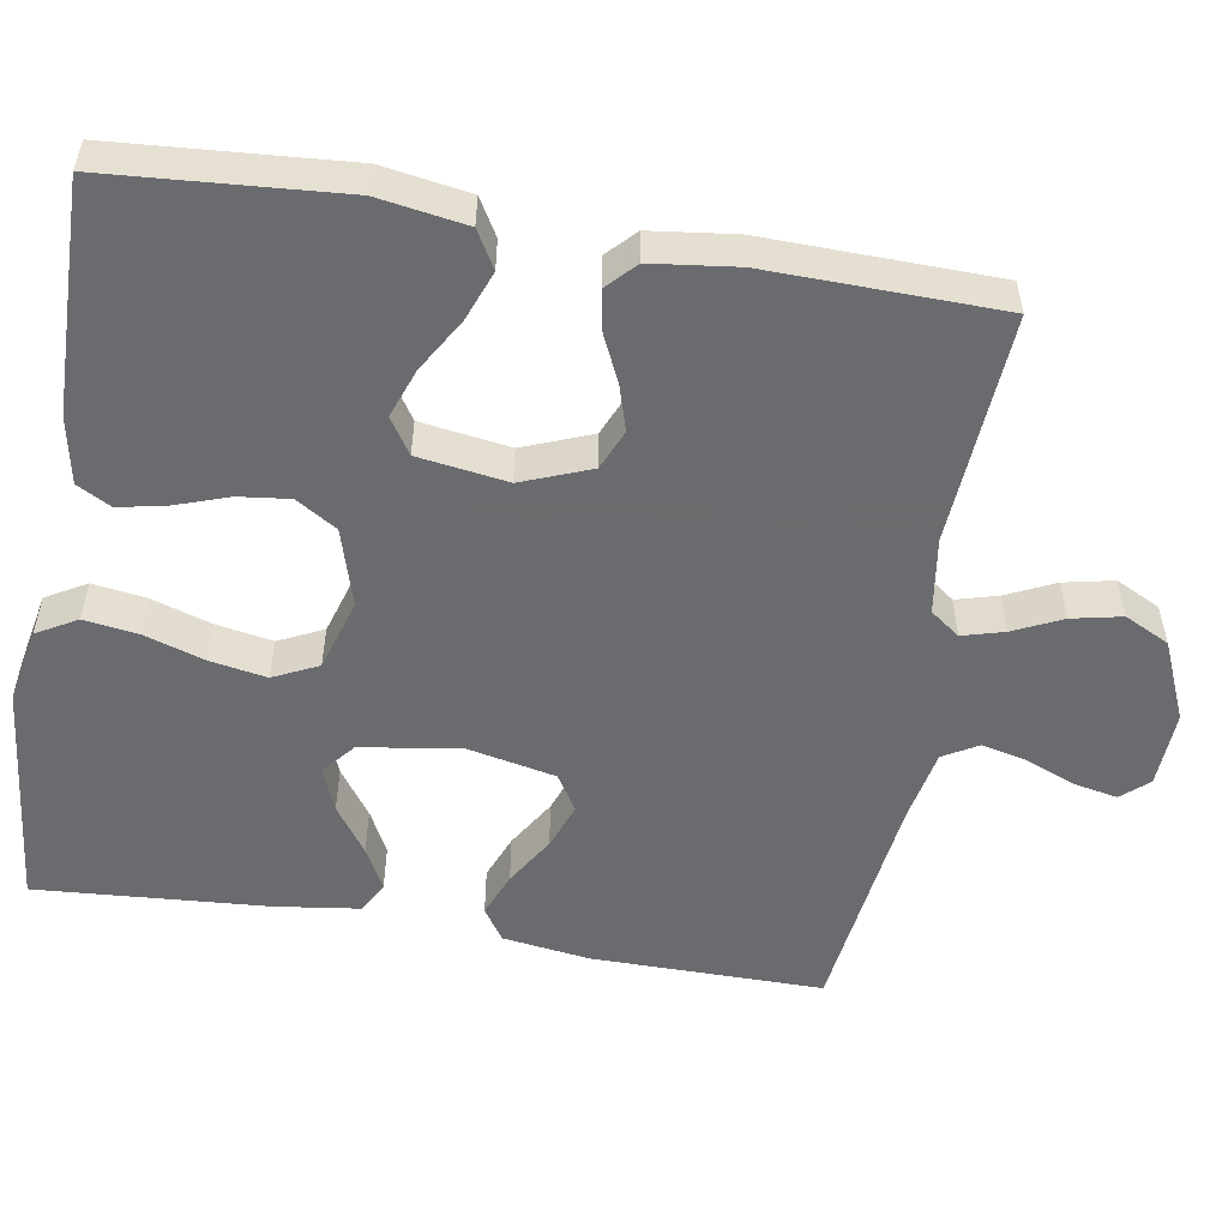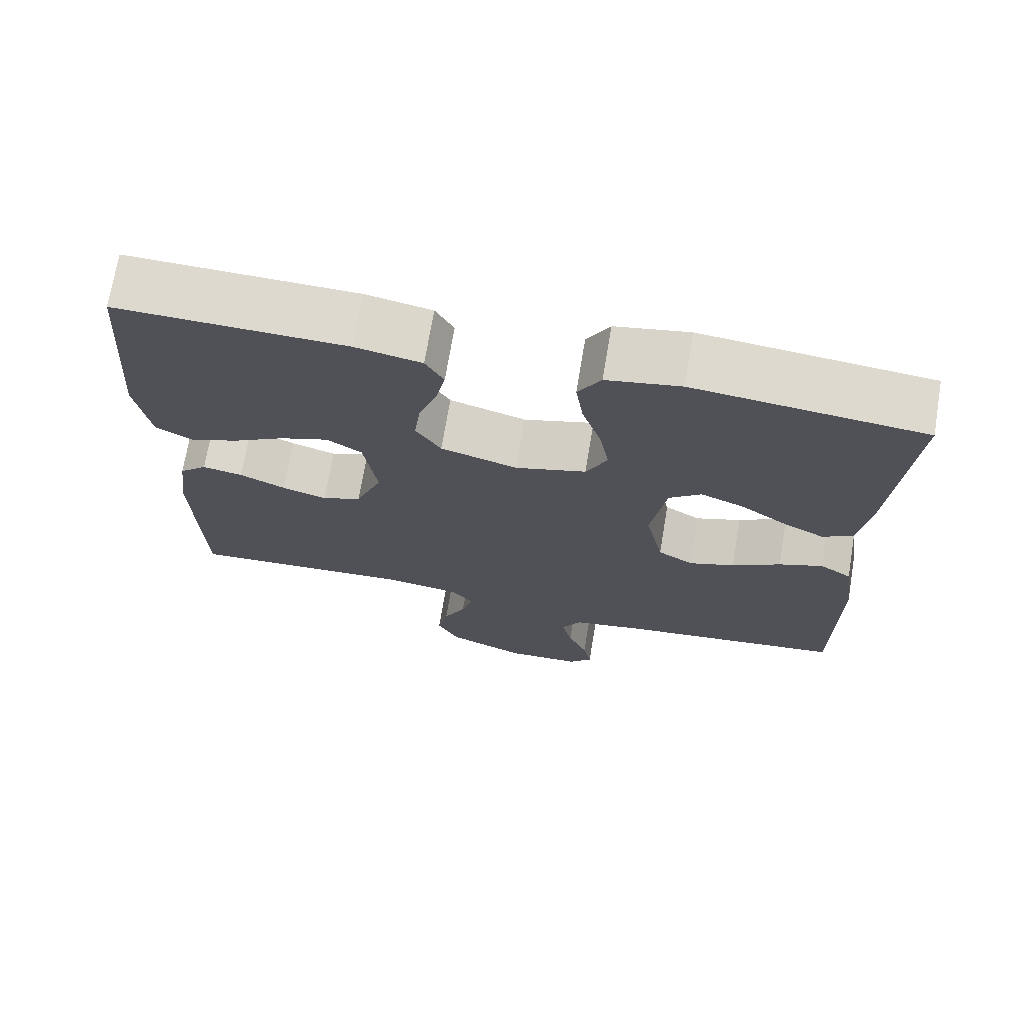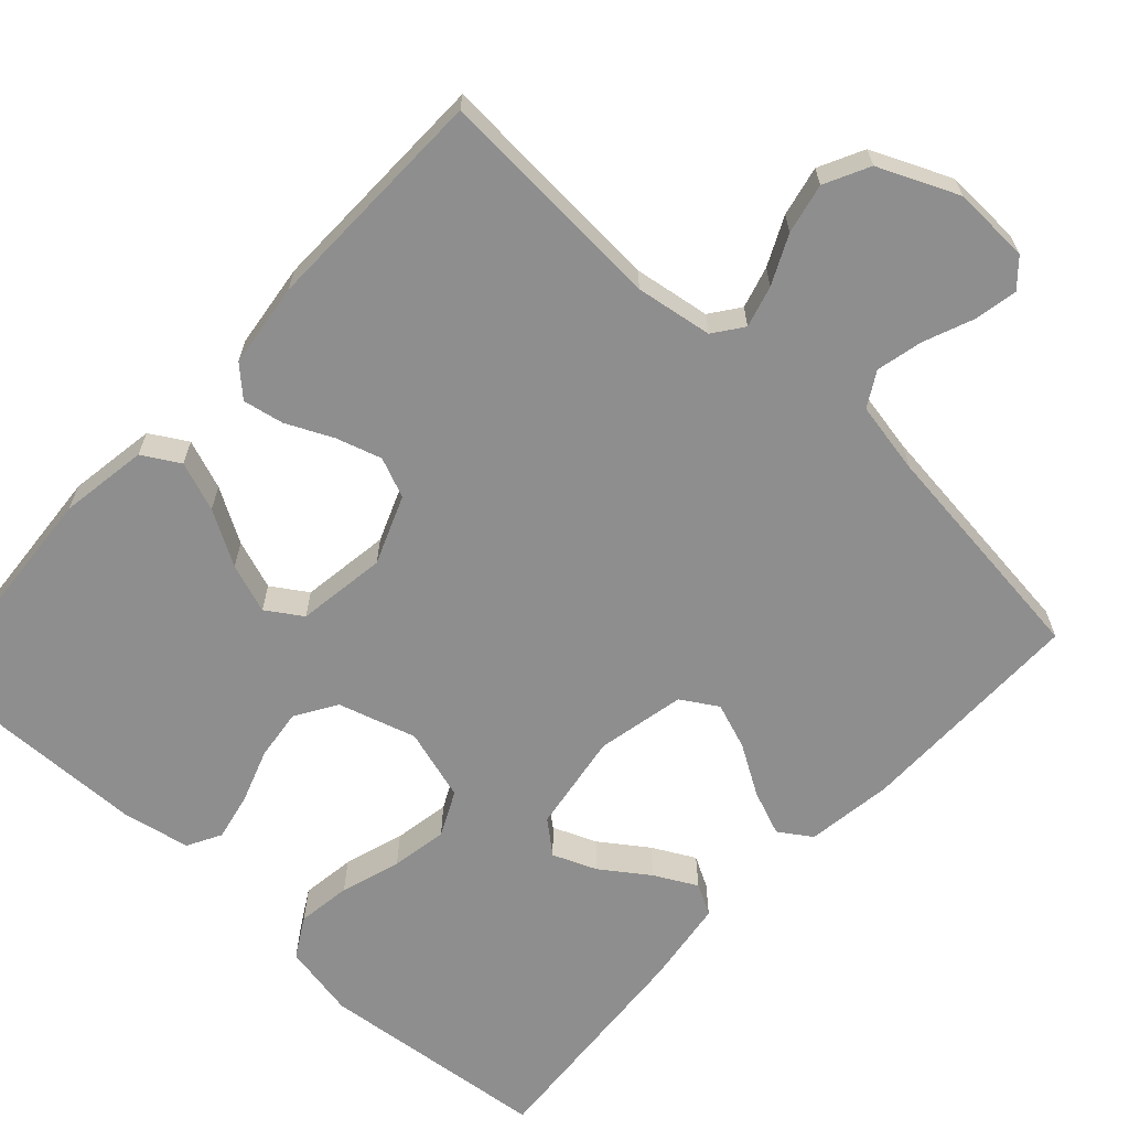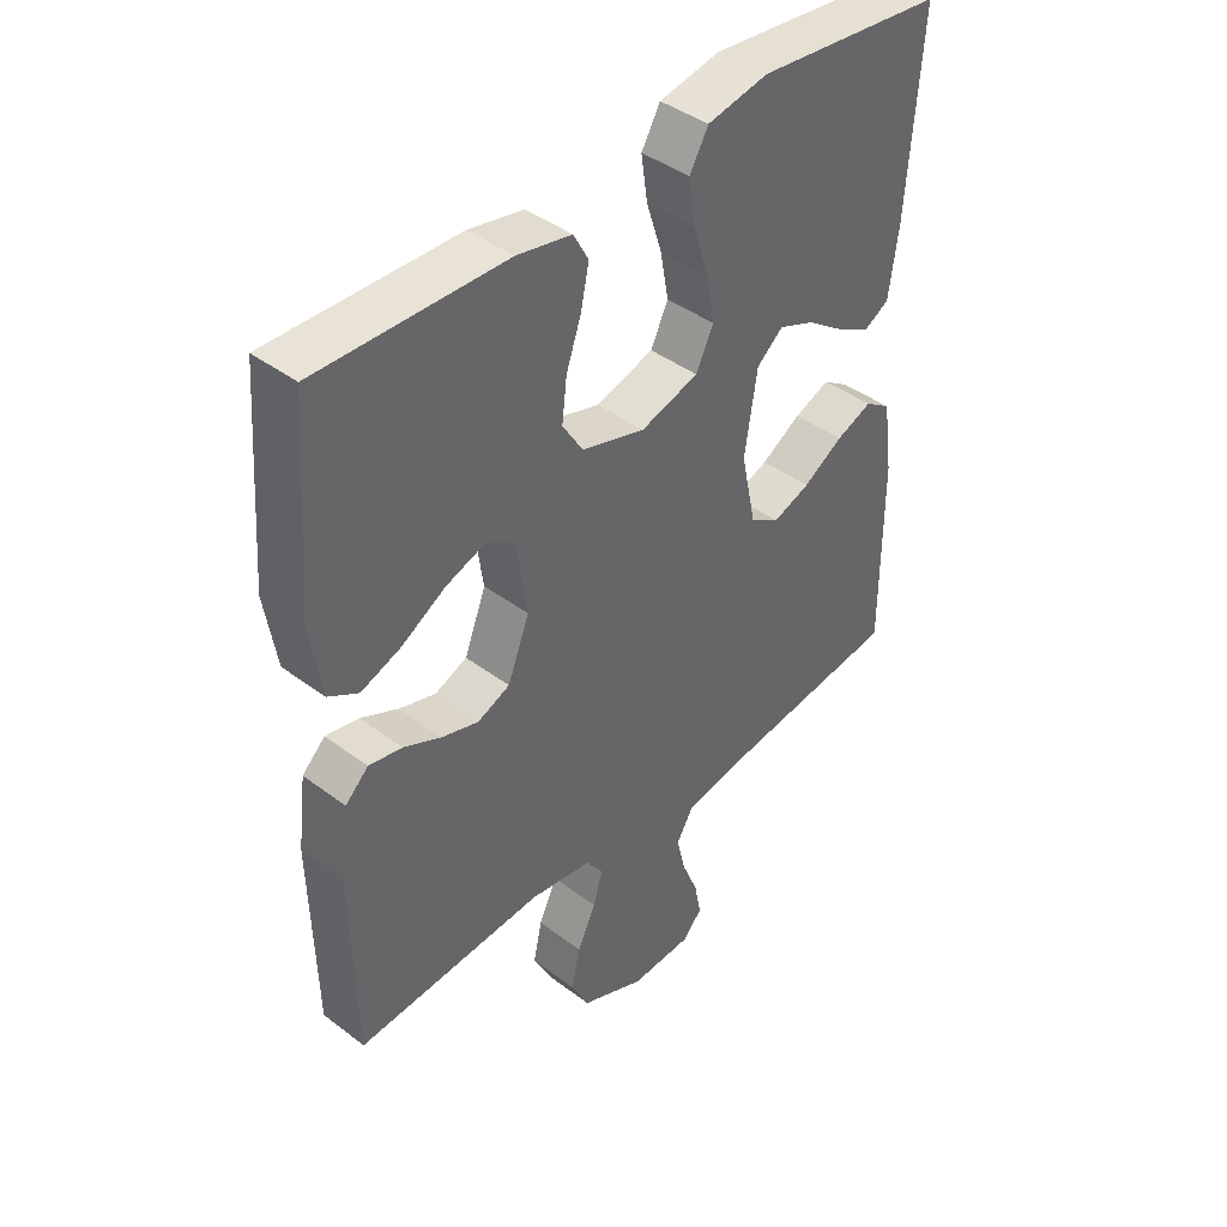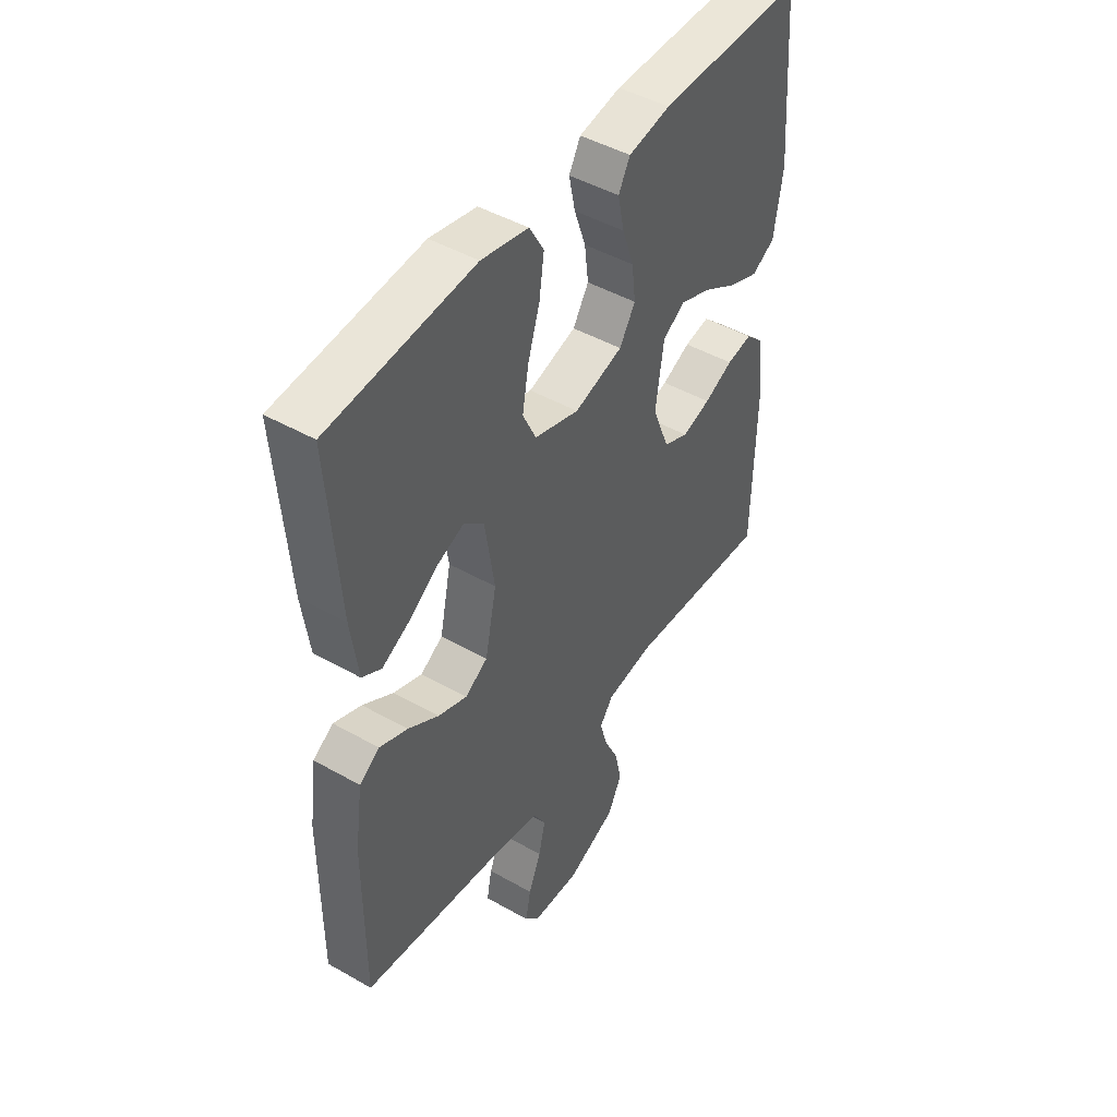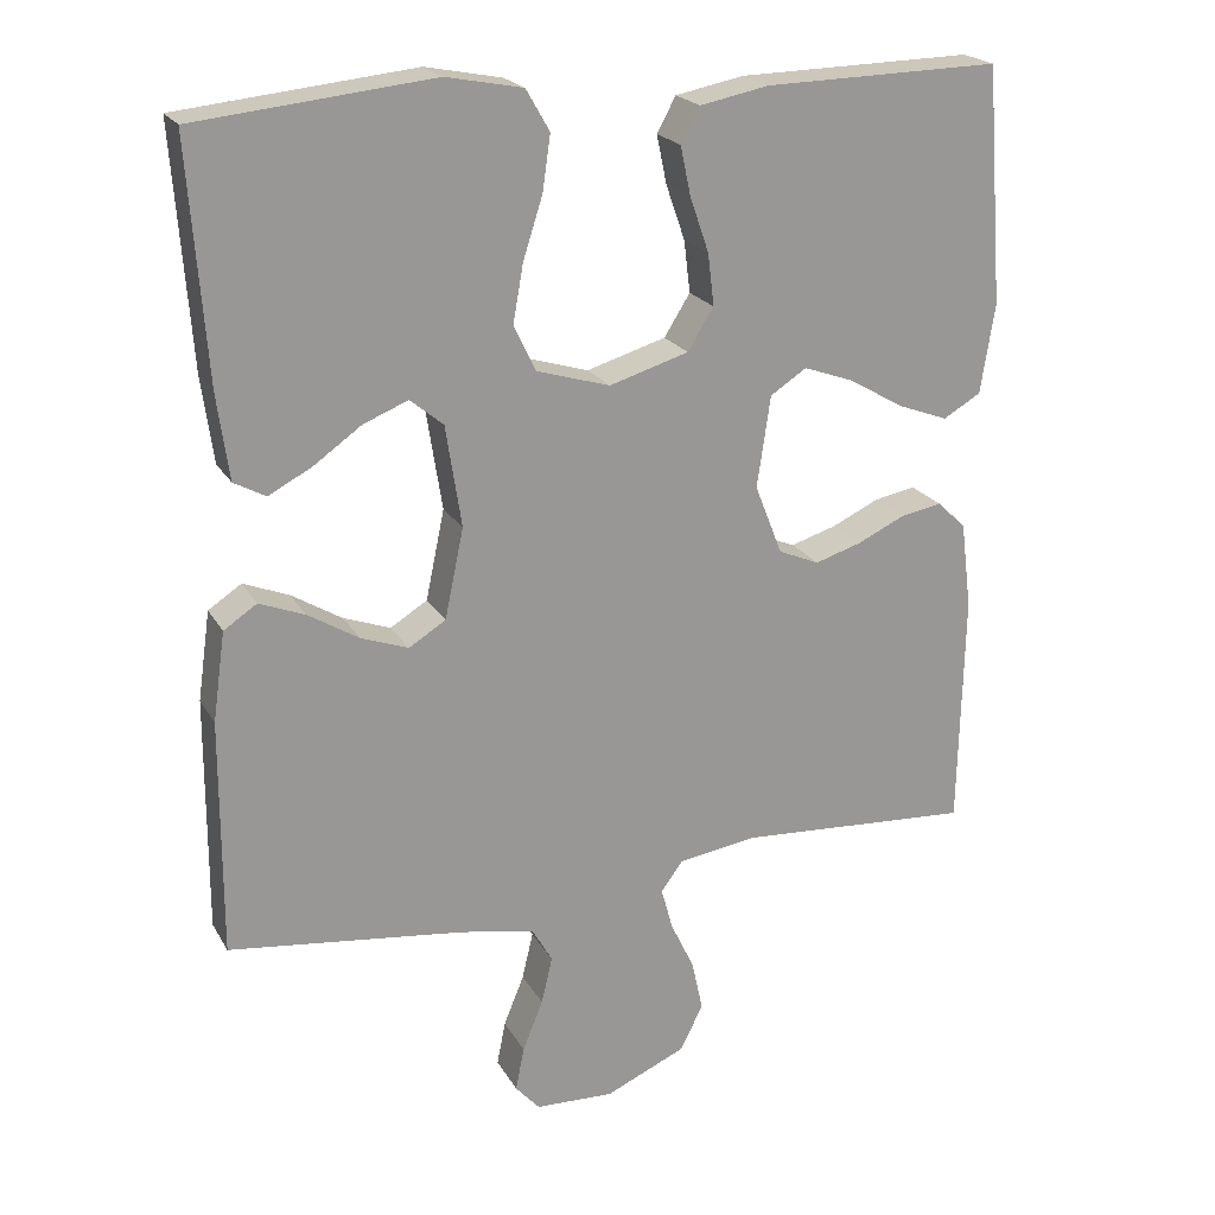
<metadata>
{"format":"obj","ext":"obj","renderer":"f3d","projection":"perspective","resolution":1024,"background":"white","views":[{"elev":-53.3,"azim":80.3,"up":"+Y"},{"elev":71.6,"azim":-170.5,"up":"+Z"},{"elev":-65.0,"azim":137.5,"up":"+Y"},{"elev":41.9,"azim":132.2,"up":"+Z"},{"elev":46.2,"azim":-57.0,"up":"+Z"},{"elev":21.3,"azim":-22.4,"up":"+Z"}]}
</metadata>
<code>
v -0.5 0.07 -0.5
v -0.499 0.07 -0.2
v -0.483 0.07 -0.087
v -0.441 0.07 -0.059
v -0.383 0.07 -0.082
v -0.319 0.07 -0.121
v -0.259 0.07 -0.143
v -0.212 0.07 -0.114
v -0.188 0.07 0
v -0.208 0.07 0.129
v -0.25 0.07 0.164
v -0.307 0.07 0.141
v -0.368 0.07 0.098
v -0.423 0.07 0.069
v -0.463 0.07 0.091
v -0.478 0.07 0.2
v -0.5 0.07 0.5
v -0.2 0.07 0.531
v -0.103 0.07 0.512
v -0.073 0.07 0.46
v -0.083 0.07 0.39
v -0.108 0.07 0.312
v -0.121 0.07 0.239
v -0.093 0.07 0.181
v 0 0.07 0.153
v 0.101 0.07 0.183
v 0.134 0.07 0.236
v 0.126 0.07 0.302
v 0.102 0.07 0.371
v 0.089 0.07 0.433
v 0.113 0.07 0.477
v 0.2 0.07 0.494
v 0.5 0.07 0.5
v 0.523 0.07 0.2
v 0.505 0.07 0.086
v 0.457 0.07 0.058
v 0.393 0.07 0.082
v 0.323 0.07 0.123
v 0.259 0.07 0.146
v 0.213 0.07 0.116
v 0.196 0.07 0
v 0.231 0.07 -0.089
v 0.283 0.07 -0.111
v 0.342 0.07 -0.093
v 0.402 0.07 -0.065
v 0.455 0.07 -0.055
v 0.492 0.07 -0.09
v 0.506 0.07 -0.2
v 0.5 0.07 -0.5
v 0.2 0.07 -0.481
v 0.101 0.07 -0.496
v 0.073 0.07 -0.534
v 0.088 0.07 -0.588
v 0.118 0.07 -0.651
v 0.132 0.07 -0.716
v 0.103 0.07 -0.774
v 0 0.07 -0.819
v -0.1 0.07 -0.815
v -0.131 0.07 -0.78
v -0.12 0.07 -0.724
v -0.094 0.07 -0.66
v -0.08 0.07 -0.6
v -0.106 0.07 -0.555
v -0.2 0.07 -0.537
v -0.5 0 -0.5
v -0.499 0 -0.2
v -0.483 0 -0.087
v -0.441 0 -0.059
v -0.383 0 -0.082
v -0.319 0 -0.121
v -0.259 0 -0.143
v -0.212 0 -0.114
v -0.188 0 0
v -0.208 0 0.129
v -0.25 0 0.164
v -0.307 0 0.141
v -0.368 0 0.098
v -0.423 0 0.069
v -0.463 0 0.091
v -0.478 0 0.2
v -0.5 0 0.5
v -0.2 0 0.531
v -0.103 0 0.512
v -0.073 0 0.46
v -0.083 0 0.39
v -0.108 0 0.312
v -0.121 0 0.239
v -0.093 0 0.181
v 0 0 0.153
v 0.101 0 0.183
v 0.134 0 0.236
v 0.126 0 0.302
v 0.102 0 0.371
v 0.089 0 0.433
v 0.113 0 0.477
v 0.2 0 0.494
v 0.5 0 0.5
v 0.523 0 0.2
v 0.505 0 0.086
v 0.457 0 0.058
v 0.393 0 0.082
v 0.323 0 0.123
v 0.259 0 0.146
v 0.213 0 0.116
v 0.196 0 0
v 0.231 0 -0.089
v 0.283 0 -0.111
v 0.342 0 -0.093
v 0.402 0 -0.065
v 0.455 0 -0.055
v 0.492 0 -0.09
v 0.506 0 -0.2
v 0.5 0 -0.5
v 0.2 0 -0.481
v 0.101 0 -0.496
v 0.073 0 -0.534
v 0.088 0 -0.588
v 0.118 0 -0.651
v 0.132 0 -0.716
v 0.103 0 -0.774
v 0 0 -0.819
v -0.1 0 -0.815
v -0.131 0 -0.78
v -0.12 0 -0.724
v -0.094 0 -0.66
v -0.08 0 -0.6
v -0.106 0 -0.555
v -0.2 0 -0.537
f 58 59 60 61
f 58 61 62
f 57 58 62
f 56 57 62
f 53 54 55 56
f 52 53 56 62
f 51 52 62 63
f 47 48 49 50
f 47 50 51
f 44 45 46 47
f 43 44 47 51
f 42 43 51 63
f 35 36 37 38
f 35 38 39
f 34 35 39
f 33 34 39
f 32 33 39 40
f 28 29 30 31
f 27 28 31 32
f 19 20 21 22
f 19 22 23
f 18 19 23
f 17 18 23
f 16 17 23 24
f 12 13 14 15
f 11 12 15 16
f 3 4 5 6
f 3 6 7
f 64 1 2 3
f 64 3 7
f 41 42 63 64
f 41 64 7 8
f 27 32 40 41
f 26 27 41
f 25 26 41 8
f 11 16 24 25
f 10 11 25
f 9 10 25
f 8 9 25
f 125 124 123 122
f 126 125 122
f 126 122 121
f 126 121 120
f 120 119 118 117
f 126 120 117 116
f 127 126 116 115
f 114 113 112 111
f 115 114 111
f 111 110 109 108
f 115 111 108 107
f 127 115 107 106
f 102 101 100 99
f 103 102 99
f 103 99 98
f 103 98 97
f 104 103 97 96
f 95 94 93 92
f 96 95 92 91
f 86 85 84 83
f 87 86 83
f 87 83 82
f 87 82 81
f 88 87 81 80
f 79 78 77 76
f 80 79 76 75
f 70 69 68 67
f 71 70 67
f 67 66 65 128
f 71 67 128
f 128 127 106 105
f 72 71 128 105
f 105 104 96 91
f 105 91 90
f 72 105 90 89
f 89 88 80 75
f 89 75 74
f 89 74 73
f 89 73 72
f 1 65 66 2
f 2 66 67 3
f 3 67 68 4
f 4 68 69 5
f 5 69 70 6
f 6 70 71 7
f 7 71 72 8
f 8 72 73 9
f 9 73 74 10
f 10 74 75 11
f 11 75 76 12
f 12 76 77 13
f 13 77 78 14
f 14 78 79 15
f 15 79 80 16
f 16 80 81 17
f 17 81 82 18
f 18 82 83 19
f 19 83 84 20
f 20 84 85 21
f 21 85 86 22
f 22 86 87 23
f 23 87 88 24
f 24 88 89 25
f 25 89 90 26
f 26 90 91 27
f 27 91 92 28
f 28 92 93 29
f 29 93 94 30
f 30 94 95 31
f 31 95 96 32
f 32 96 97 33
f 33 97 98 34
f 34 98 99 35
f 35 99 100 36
f 36 100 101 37
f 37 101 102 38
f 38 102 103 39
f 39 103 104 40
f 40 104 105 41
f 41 105 106 42
f 42 106 107 43
f 43 107 108 44
f 44 108 109 45
f 45 109 110 46
f 46 110 111 47
f 47 111 112 48
f 48 112 113 49
f 49 113 114 50
f 50 114 115 51
f 51 115 116 52
f 52 116 117 53
f 53 117 118 54
f 54 118 119 55
f 55 119 120 56
f 56 120 121 57
f 57 121 122 58
f 58 122 123 59
f 59 123 124 60
f 60 124 125 61
f 61 125 126 62
f 62 126 127 63
f 63 127 128 64
f 64 128 65 1

</code>
